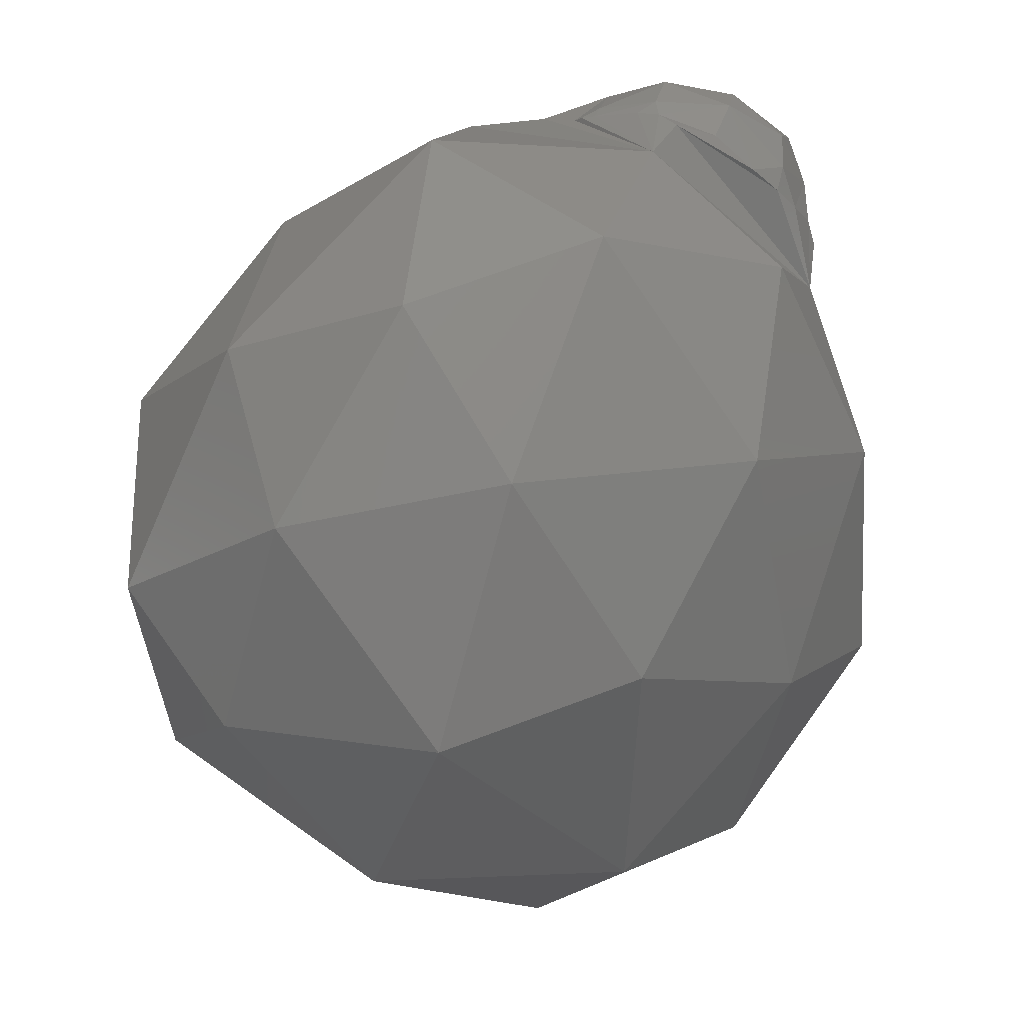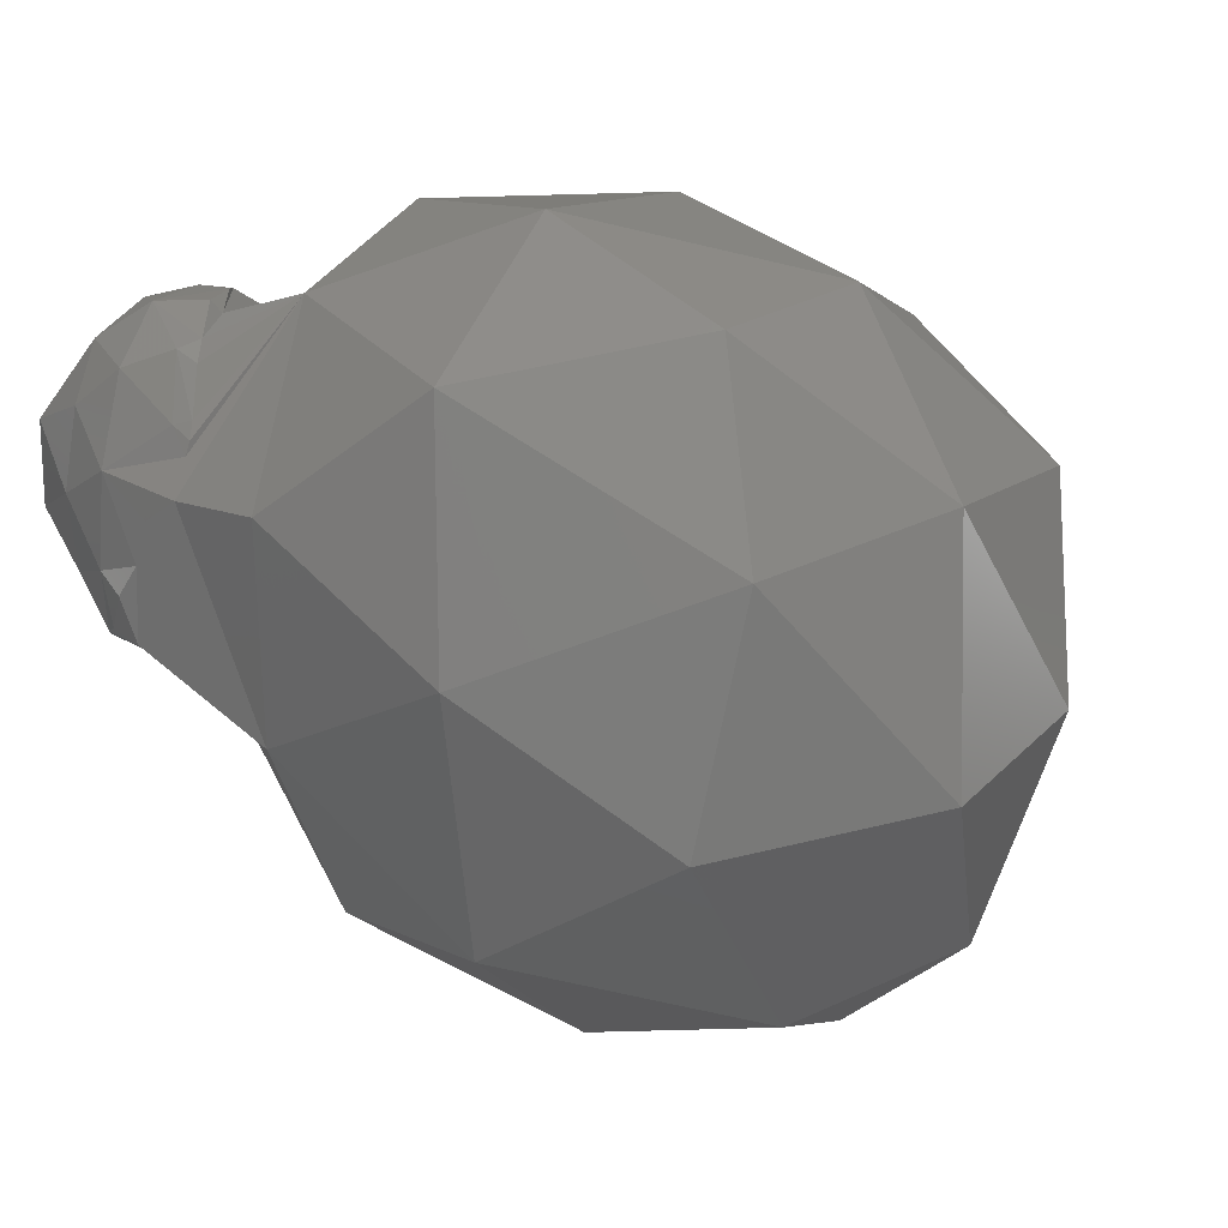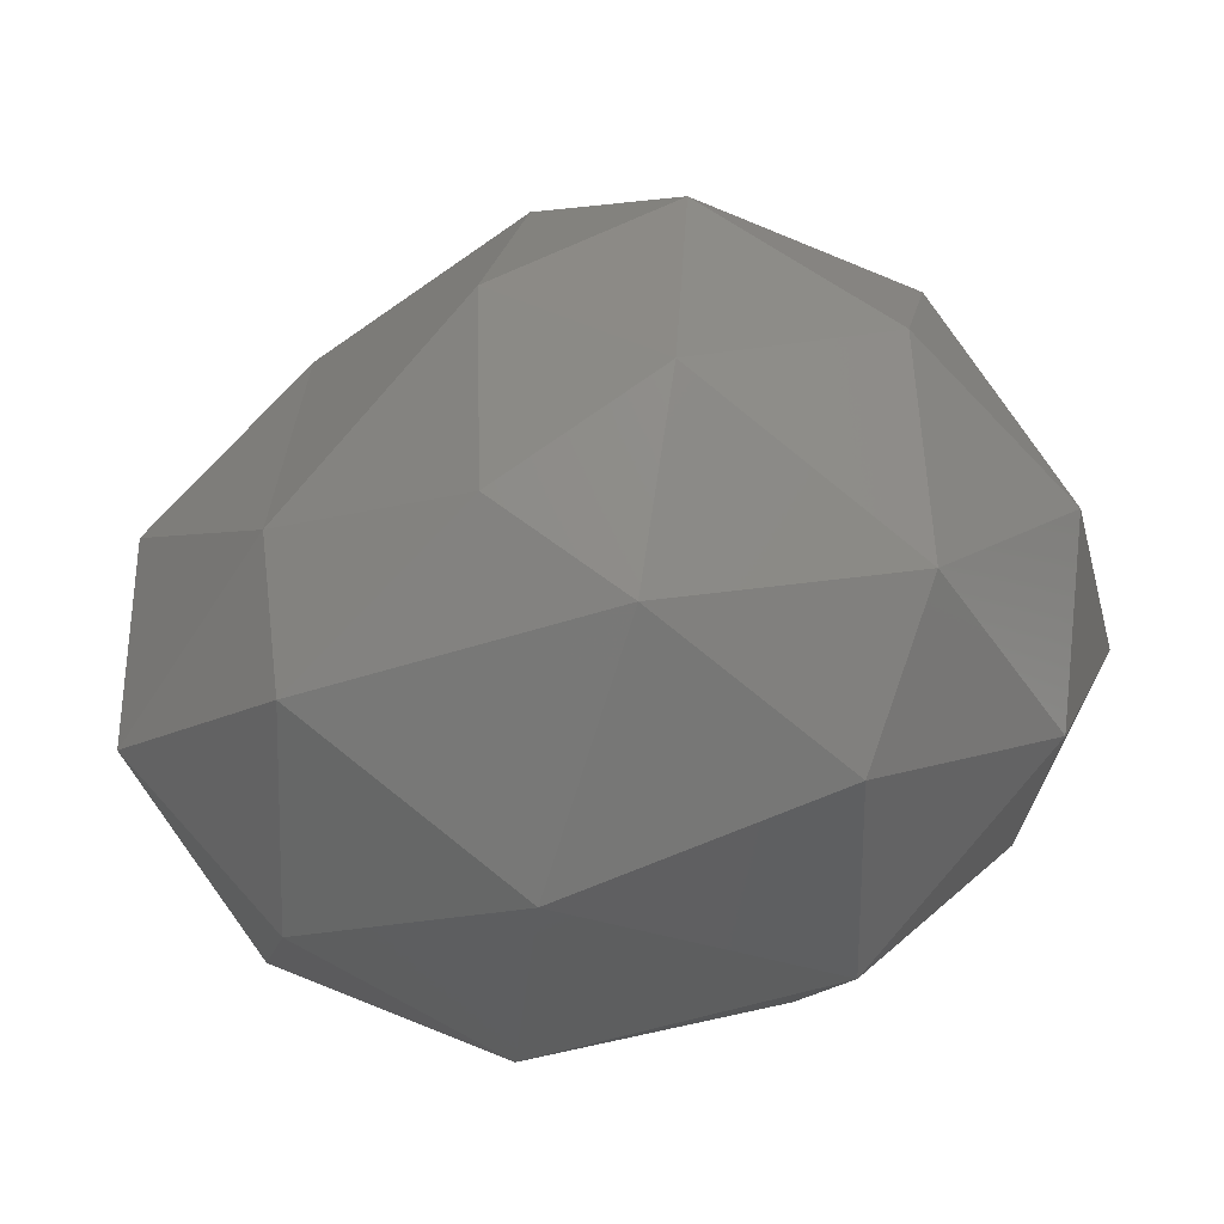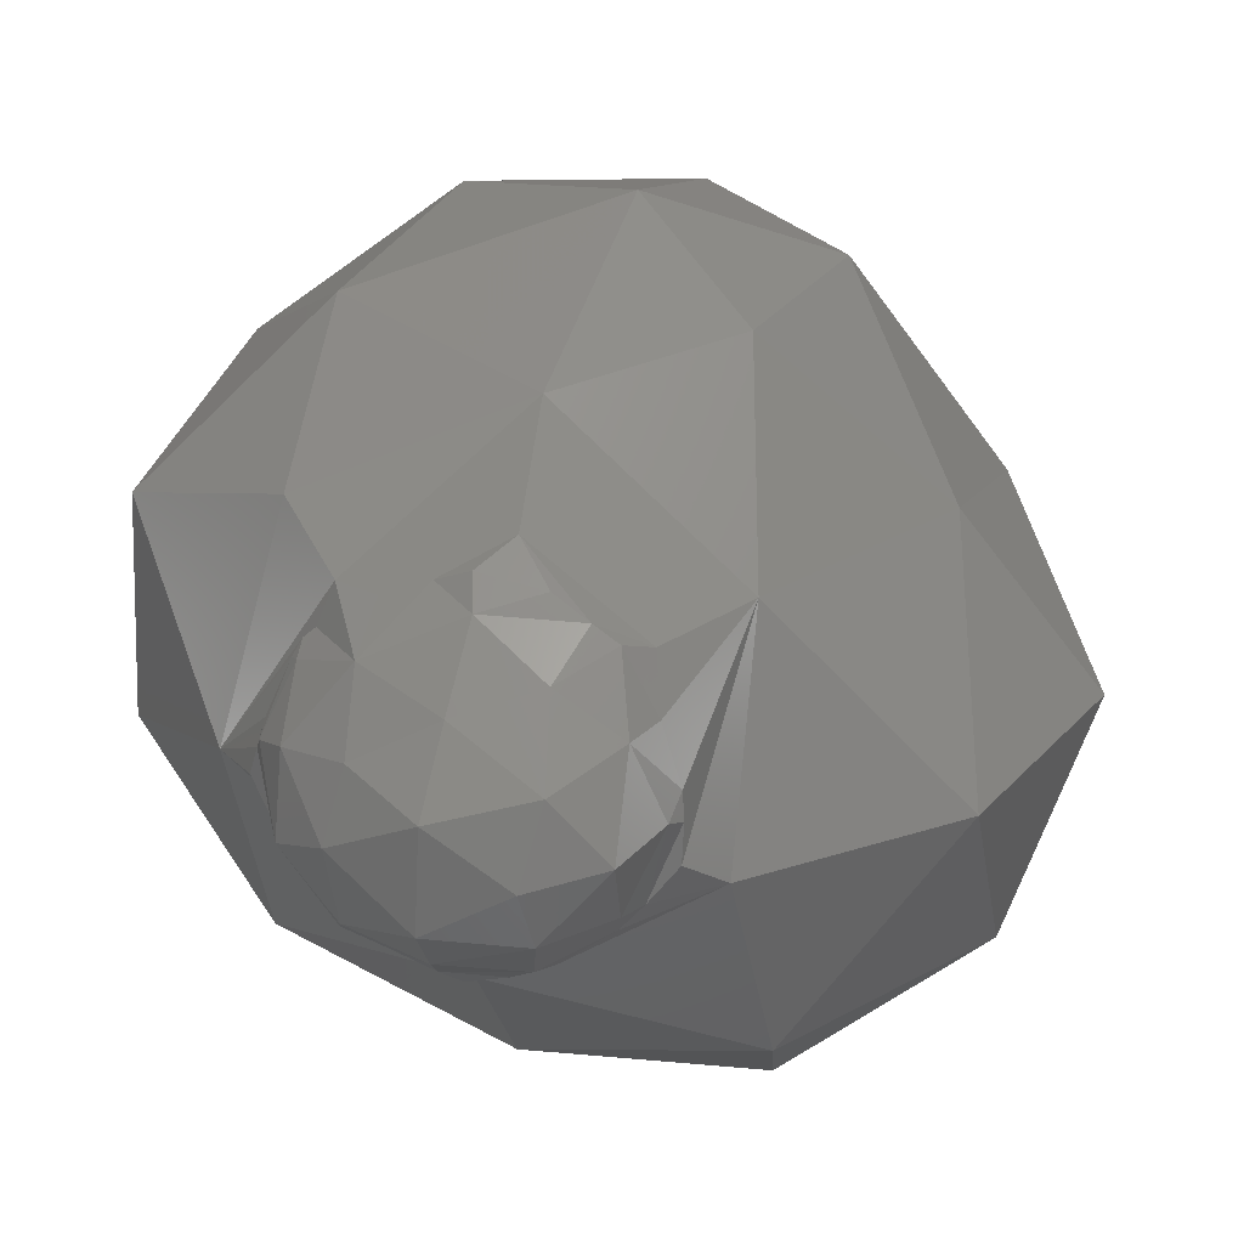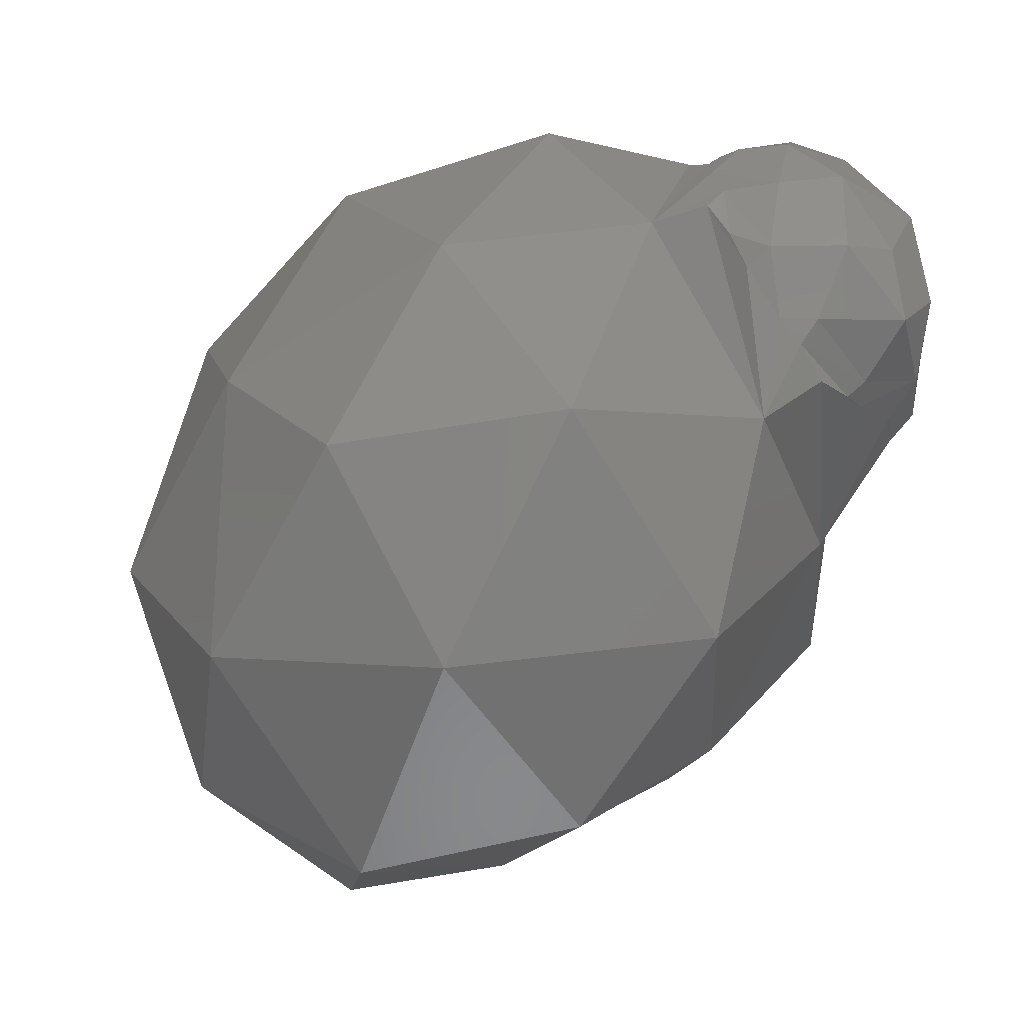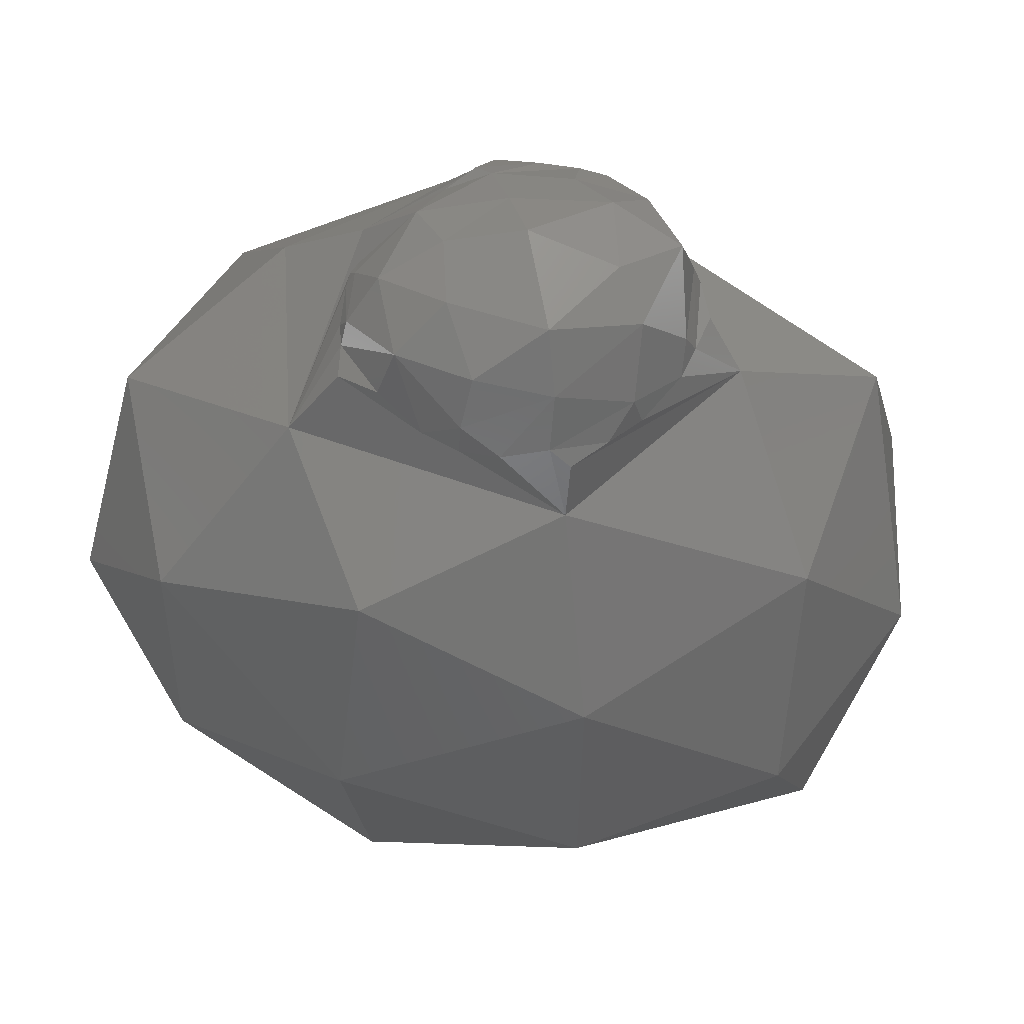
<metadata>
{"format":"stl","ext":"stl","renderer":"f3d","projection":"perspective","resolution":1024,"background":"white","views":[{"elev":55.6,"azim":163.4,"up":"+Y"},{"elev":48.9,"azim":57.9,"up":"+Y"},{"elev":-15.6,"azim":72.5,"up":"+Z"},{"elev":63.1,"azim":-90.0,"up":"+Z"},{"elev":-30.0,"azim":-93.4,"up":"+Y"},{"elev":16.9,"azim":-114.4,"up":"+Z"}]}
</metadata>
<code>
# stl→obj: 93 verts, 182 faces
v 0.1036 0.003062 -0.01177
v 0.104 0.003024 -0.01189
v 0.1037 0.003124 -0.01211
v 0.1024 0.002841 -0.012
v 0.1035 0.003238 -0.0125
v 0.1029 0.00291 -0.01261
v 0.1032 0.00274 -0.01112
v 0.1044 0.002626 -0.01127
v 0.1015 0.002088 -0.01222
v 0.1018 0.002159 -0.01293
v 0.1011 0.001073 -0.01247
v 0.1028 0.001964 -0.01059
v 0.1021 0.002237 -0.01126
v 0.1019 0.001115 -0.01036
v 0.1011 0.001187 -0.01154
v 0.1031 0.000847 -0.01014
v 0.1011 -0.0001002 -0.01266
v 0.1013 -0.0003285 -0.01298
v 0.1016 -0.001048 -0.01251
v 0.1015 -0.00108 -0.01196
v 0.1013 4.847e-05 -0.01084
v 0.101 -0.0001399 -0.01156
v 0.1016 -0.001016 -0.01068
v 0.1034 -0.0003091 -0.01002
v 0.1021 -0.0002621 -0.01013
v 0.1029 -0.001176 -0.01028
v 0.1023 -0.001608 -0.01117
v 0.1018 -0.00136 -0.01218
v 0.1021 -0.001764 -0.01186
v 0.1024 -0.00179 -0.01142
v 0.1043 0.0005611 -0.01001
v 0.1042 -0.0007579 -0.01001
v 0.1046 -0.0003022 -0.009962
v 0.1039 0.001876 -0.01039
v 0.1014 0.001042 -0.01325
v 0.1013 0.0007416 -0.01352
v 0.1013 0.0002056 -0.01322
v 0.1017 0.001624 -0.01337
v 0.102 0.002086 -0.01331
v 0.1048 0.002416 -0.01122
v 0.1048 0.00166 -0.01054
v 0.1052 0.002185 -0.01084
v 0.1024 0.002477 -0.01311
v 0.109 0.005375 -0.01648
v 0.1114 0.003484 -0.01835
v 0.1082 0.00422 -0.01906
v 0.1127 0.00029 -0.01939
v 0.1136 0.0008974 -0.01701
v 0.1059 0.005165 -0.01591
v 0.1077 0.005009 -0.01328
v 0.1114 0.003846 -0.01535
v 0.1134 -0.00271 -0.01767
v 0.1068 0.00157 -0.02108
v 0.1099 0.001256 -0.02125
v 0.1073 -0.002388 -0.02209
v 0.1029 0.003224 -0.01571
v 0.1044 0.002993 -0.01886
v 0.1019 0.0002459 -0.01739
v 0.1066 0.002877 -0.01128
v 0.1042 0.003723 -0.01334
v 0.1047 0.002575 -0.01134
v 0.1045 0.002709 -0.01149
v 0.1127 0.001005 -0.0137
v 0.1098 0.002432 -0.012
v 0.1111 -0.00129 -0.01161
v 0.111 -0.003157 -0.02077
v 0.1042 -0.0007655 -0.02053
v 0.1017 0.0006517 -0.0143
v 0.1076 -0.0001681 -0.01067
v 0.1049 0.001028 -0.0103
v 0.1049 0.0005741 -0.01001
v 0.1053 6.269e-05 -0.009999
v 0.1134 -0.002244 -0.01469
v 0.1083 -0.005638 -0.02081
v 0.1108 -0.006299 -0.01846
v 0.1069 -0.007561 -0.0183
v 0.1021 -0.003091 -0.01895
v 0.1048 -0.005133 -0.02056
v 0.1033 -0.005934 -0.01722
v 0.1022 -0.002346 -0.0127
v 0.1012 -0.002932 -0.01557
v 0.1034 -0.005323 -0.01335
v 0.1087 -0.002662 -0.01102
v 0.1053 -0.002677 -0.01141
v 0.1073 -0.005244 -0.01294
v 0.1126 -0.004371 -0.01627
v 0.1111 -0.004024 -0.01315
v 0.1096 -0.006292 -0.01603
v 0.1058 -0.00722 -0.01512
v 0.104 -0.001086 -0.01011
v 0.1041 -0.001478 -0.01046
v 0.1027 -0.00177 -0.01118
v 0.1033 -0.001525 -0.0106
f 1 2 3
f 4 1 3
f 3 5 6
f 3 6 4
f 1 4 7
f 1 7 8
f 9 10 11
f 12 13 14
f 9 11 15
f 12 14 16
f 17 18 19
f 19 20 17
f 21 22 23
f 24 25 26
f 26 23 27
f 26 25 23
f 25 21 23
f 23 20 27
f 23 22 20
f 22 17 20
f 27 20 28
f 28 29 30
f 28 30 27
f 20 19 28
f 31 24 32
f 32 33 31
f 16 25 24
f 16 14 25
f 14 21 25
f 15 22 21
f 15 11 22
f 11 17 22
f 31 16 24
f 31 34 16
f 34 12 16
f 14 15 21
f 14 13 15
f 13 9 15
f 17 11 35
f 35 36 37
f 35 37 17
f 11 10 38
f 38 35 11
f 10 39 38
f 40 8 34
f 34 41 42
f 34 42 40
f 8 7 34
f 7 12 34
f 7 13 12
f 7 4 13
f 4 9 13
f 4 10 9
f 4 6 43
f 43 10 4
f 44 45 46
f 47 45 48
f 44 46 49
f 44 49 50
f 44 50 51
f 47 48 52
f 53 54 55
f 56 57 58
f 42 59 60
f 60 5 3
f 60 3 2
f 40 42 60
f 61 40 60
f 60 2 62
f 60 62 61
f 63 64 65
f 47 52 66
f 53 55 67
f 56 58 68
f 69 59 42
f 42 41 70
f 70 71 72
f 72 69 42
f 42 70 72
f 63 65 73
f 74 75 76
f 77 78 79
f 80 81 82
f 83 84 85
f 86 87 88
f 88 85 89
f 88 87 85
f 87 83 85
f 85 82 89
f 85 84 82
f 84 80 82
f 82 79 89
f 82 81 79
f 81 77 79
f 79 76 89
f 79 78 76
f 78 74 76
f 76 88 89
f 76 75 88
f 75 86 88
f 73 87 86
f 73 65 87
f 65 83 87
f 69 84 83
f 84 69 72
f 72 33 32
f 32 90 91
f 91 84 72
f 72 32 91
f 68 81 80
f 68 58 81
f 58 77 81
f 67 78 77
f 67 55 78
f 55 74 78
f 66 75 74
f 66 52 75
f 52 86 75
f 65 69 83
f 65 64 69
f 64 59 69
f 60 56 68
f 58 67 77
f 58 57 67
f 57 53 67
f 55 66 74
f 55 54 66
f 54 47 66
f 52 73 86
f 52 48 73
f 48 63 73
f 51 64 63
f 51 50 64
f 50 59 64
f 50 60 59
f 50 49 60
f 49 56 60
f 49 57 56
f 49 46 57
f 46 53 57
f 48 51 63
f 48 45 51
f 45 44 51
f 46 54 53
f 46 45 54
f 45 47 54
f 30 92 27
f 68 36 35
f 68 35 38
f 5 60 68
f 43 6 5
f 68 38 39
f 39 43 5
f 39 5 68
f 1 8 62
f 62 2 1
f 84 91 93
f 92 30 29
f 84 93 92
f 29 80 84
f 92 29 84
f 43 39 10
f 80 29 28
f 80 28 19
f 36 68 80
f 18 37 36
f 80 19 18
f 18 36 80
f 40 61 8
f 93 91 90
f 90 26 93
f 70 41 34
f 34 31 70
f 61 62 8
f 37 18 17
f 71 70 31
f 90 32 24
f 24 26 90
f 92 93 26
f 26 27 92
f 33 72 71
f 71 31 33

</code>
